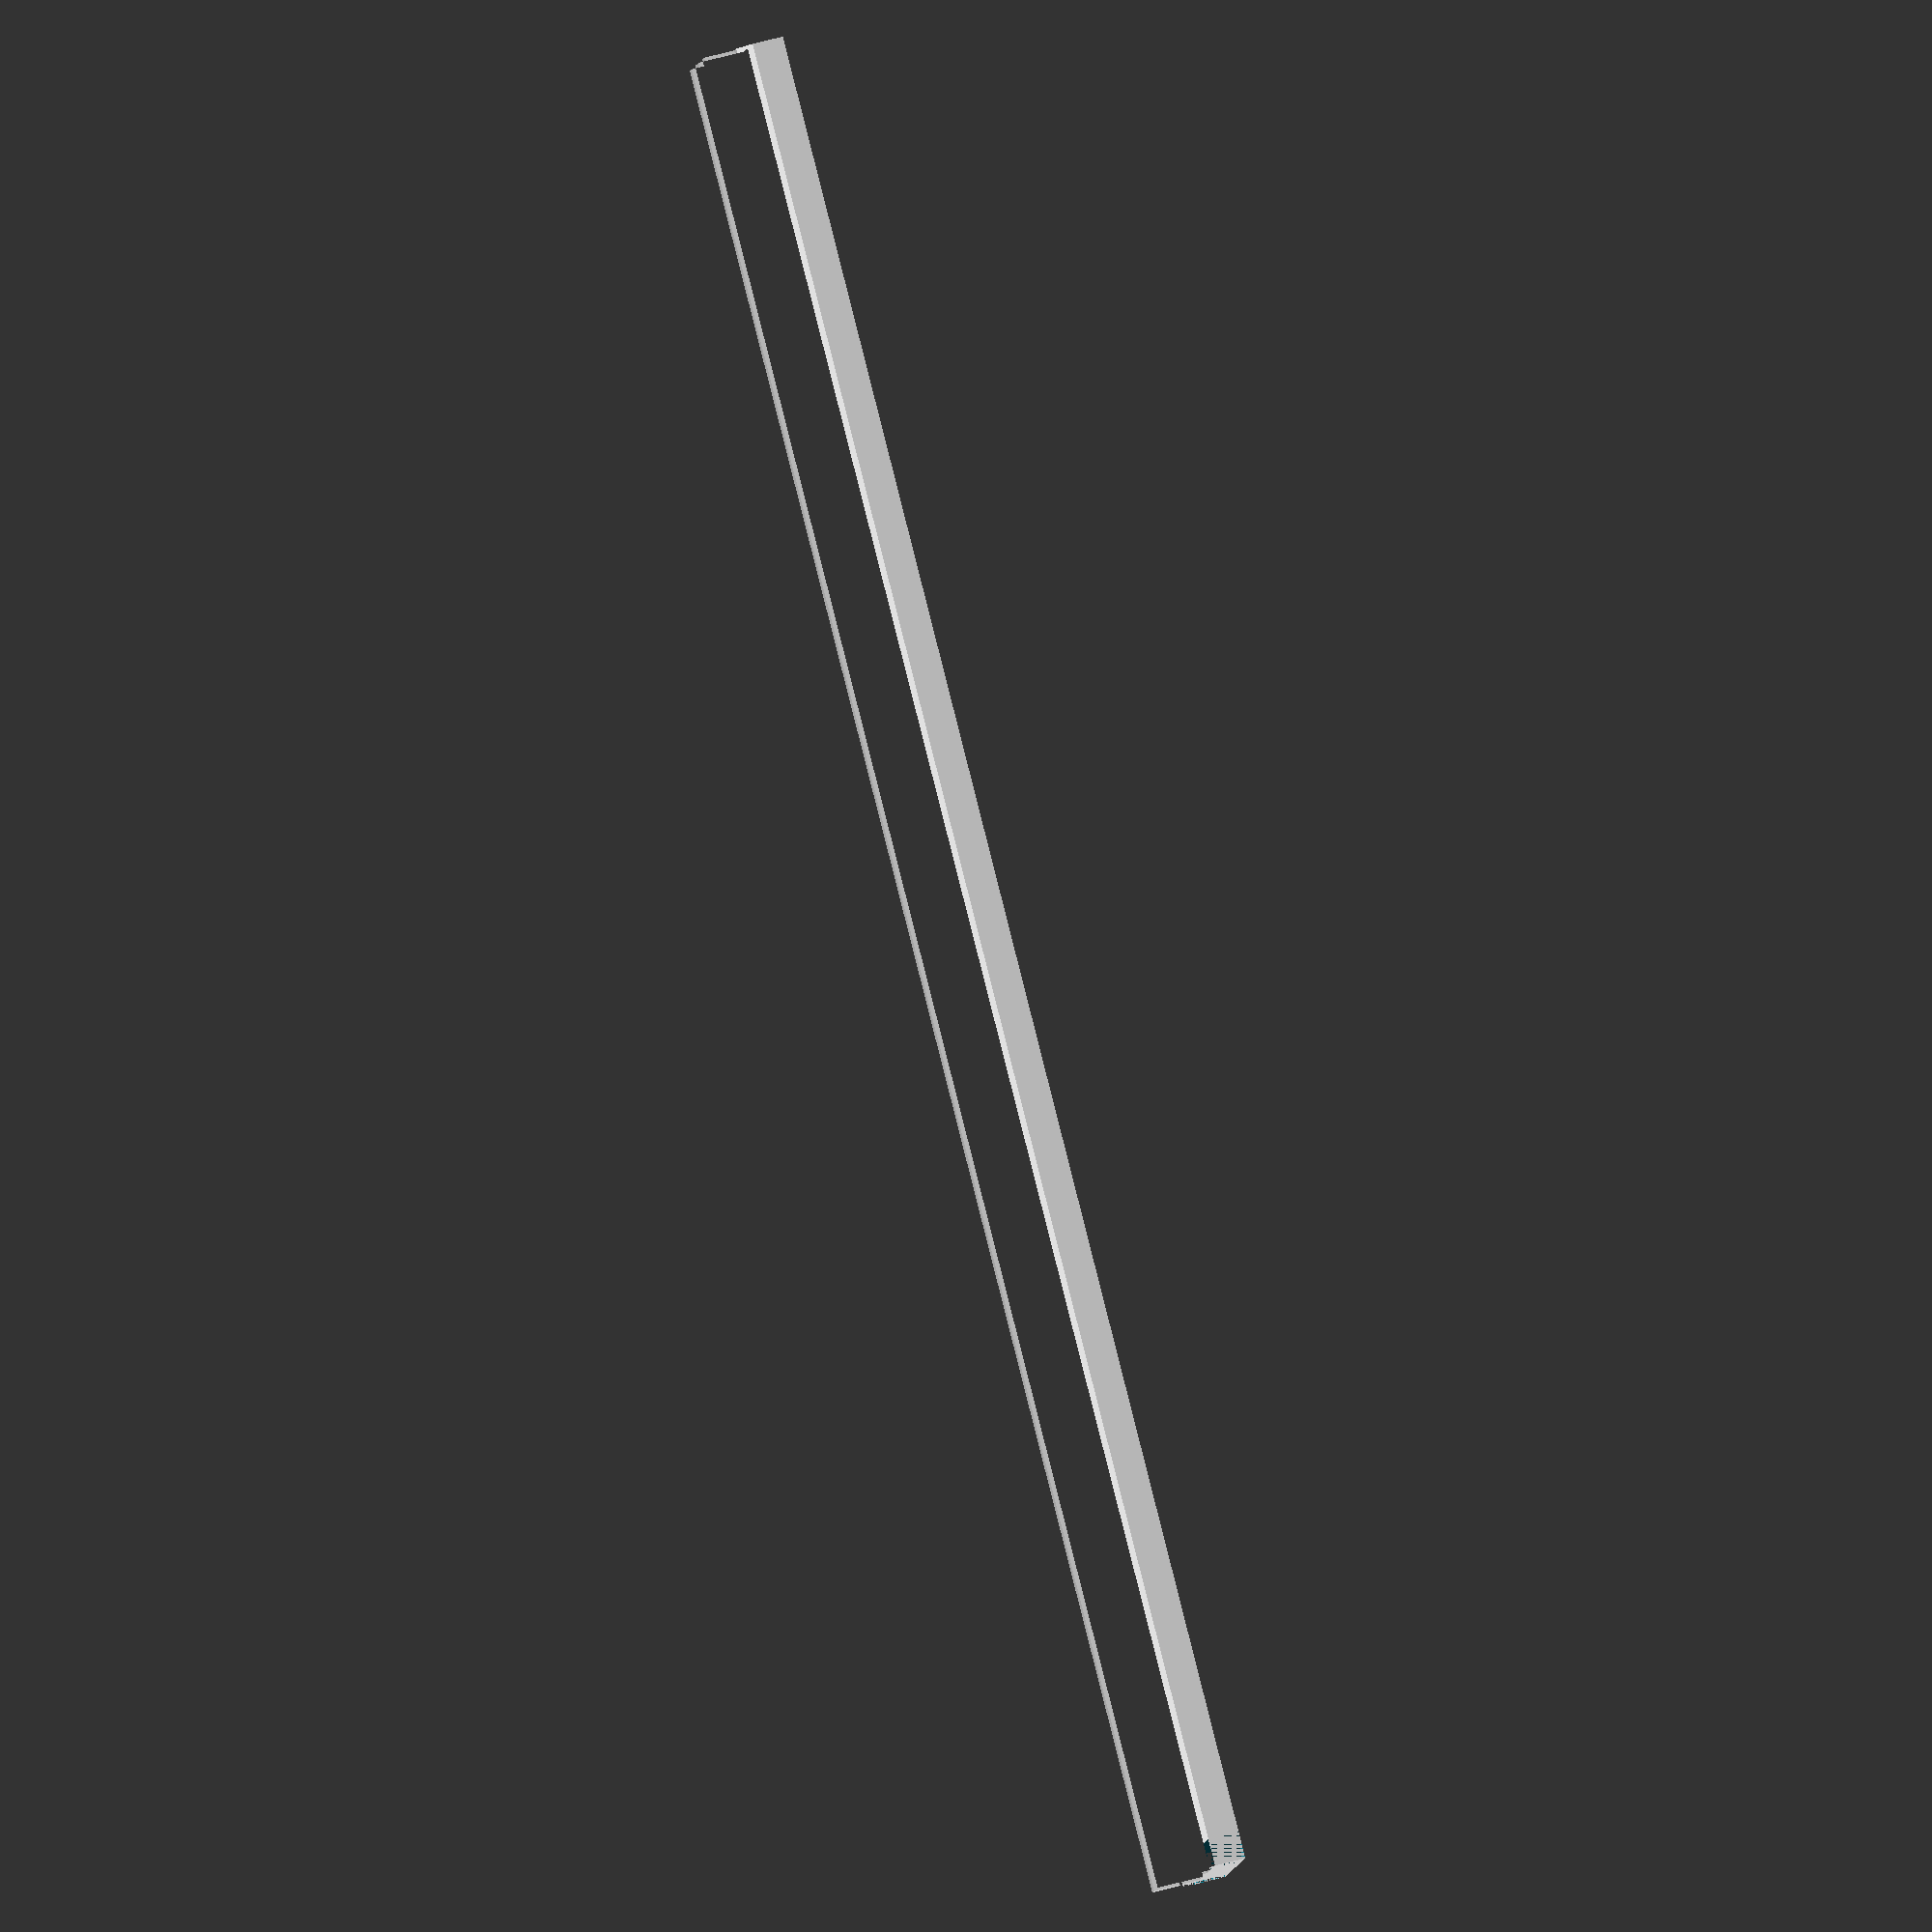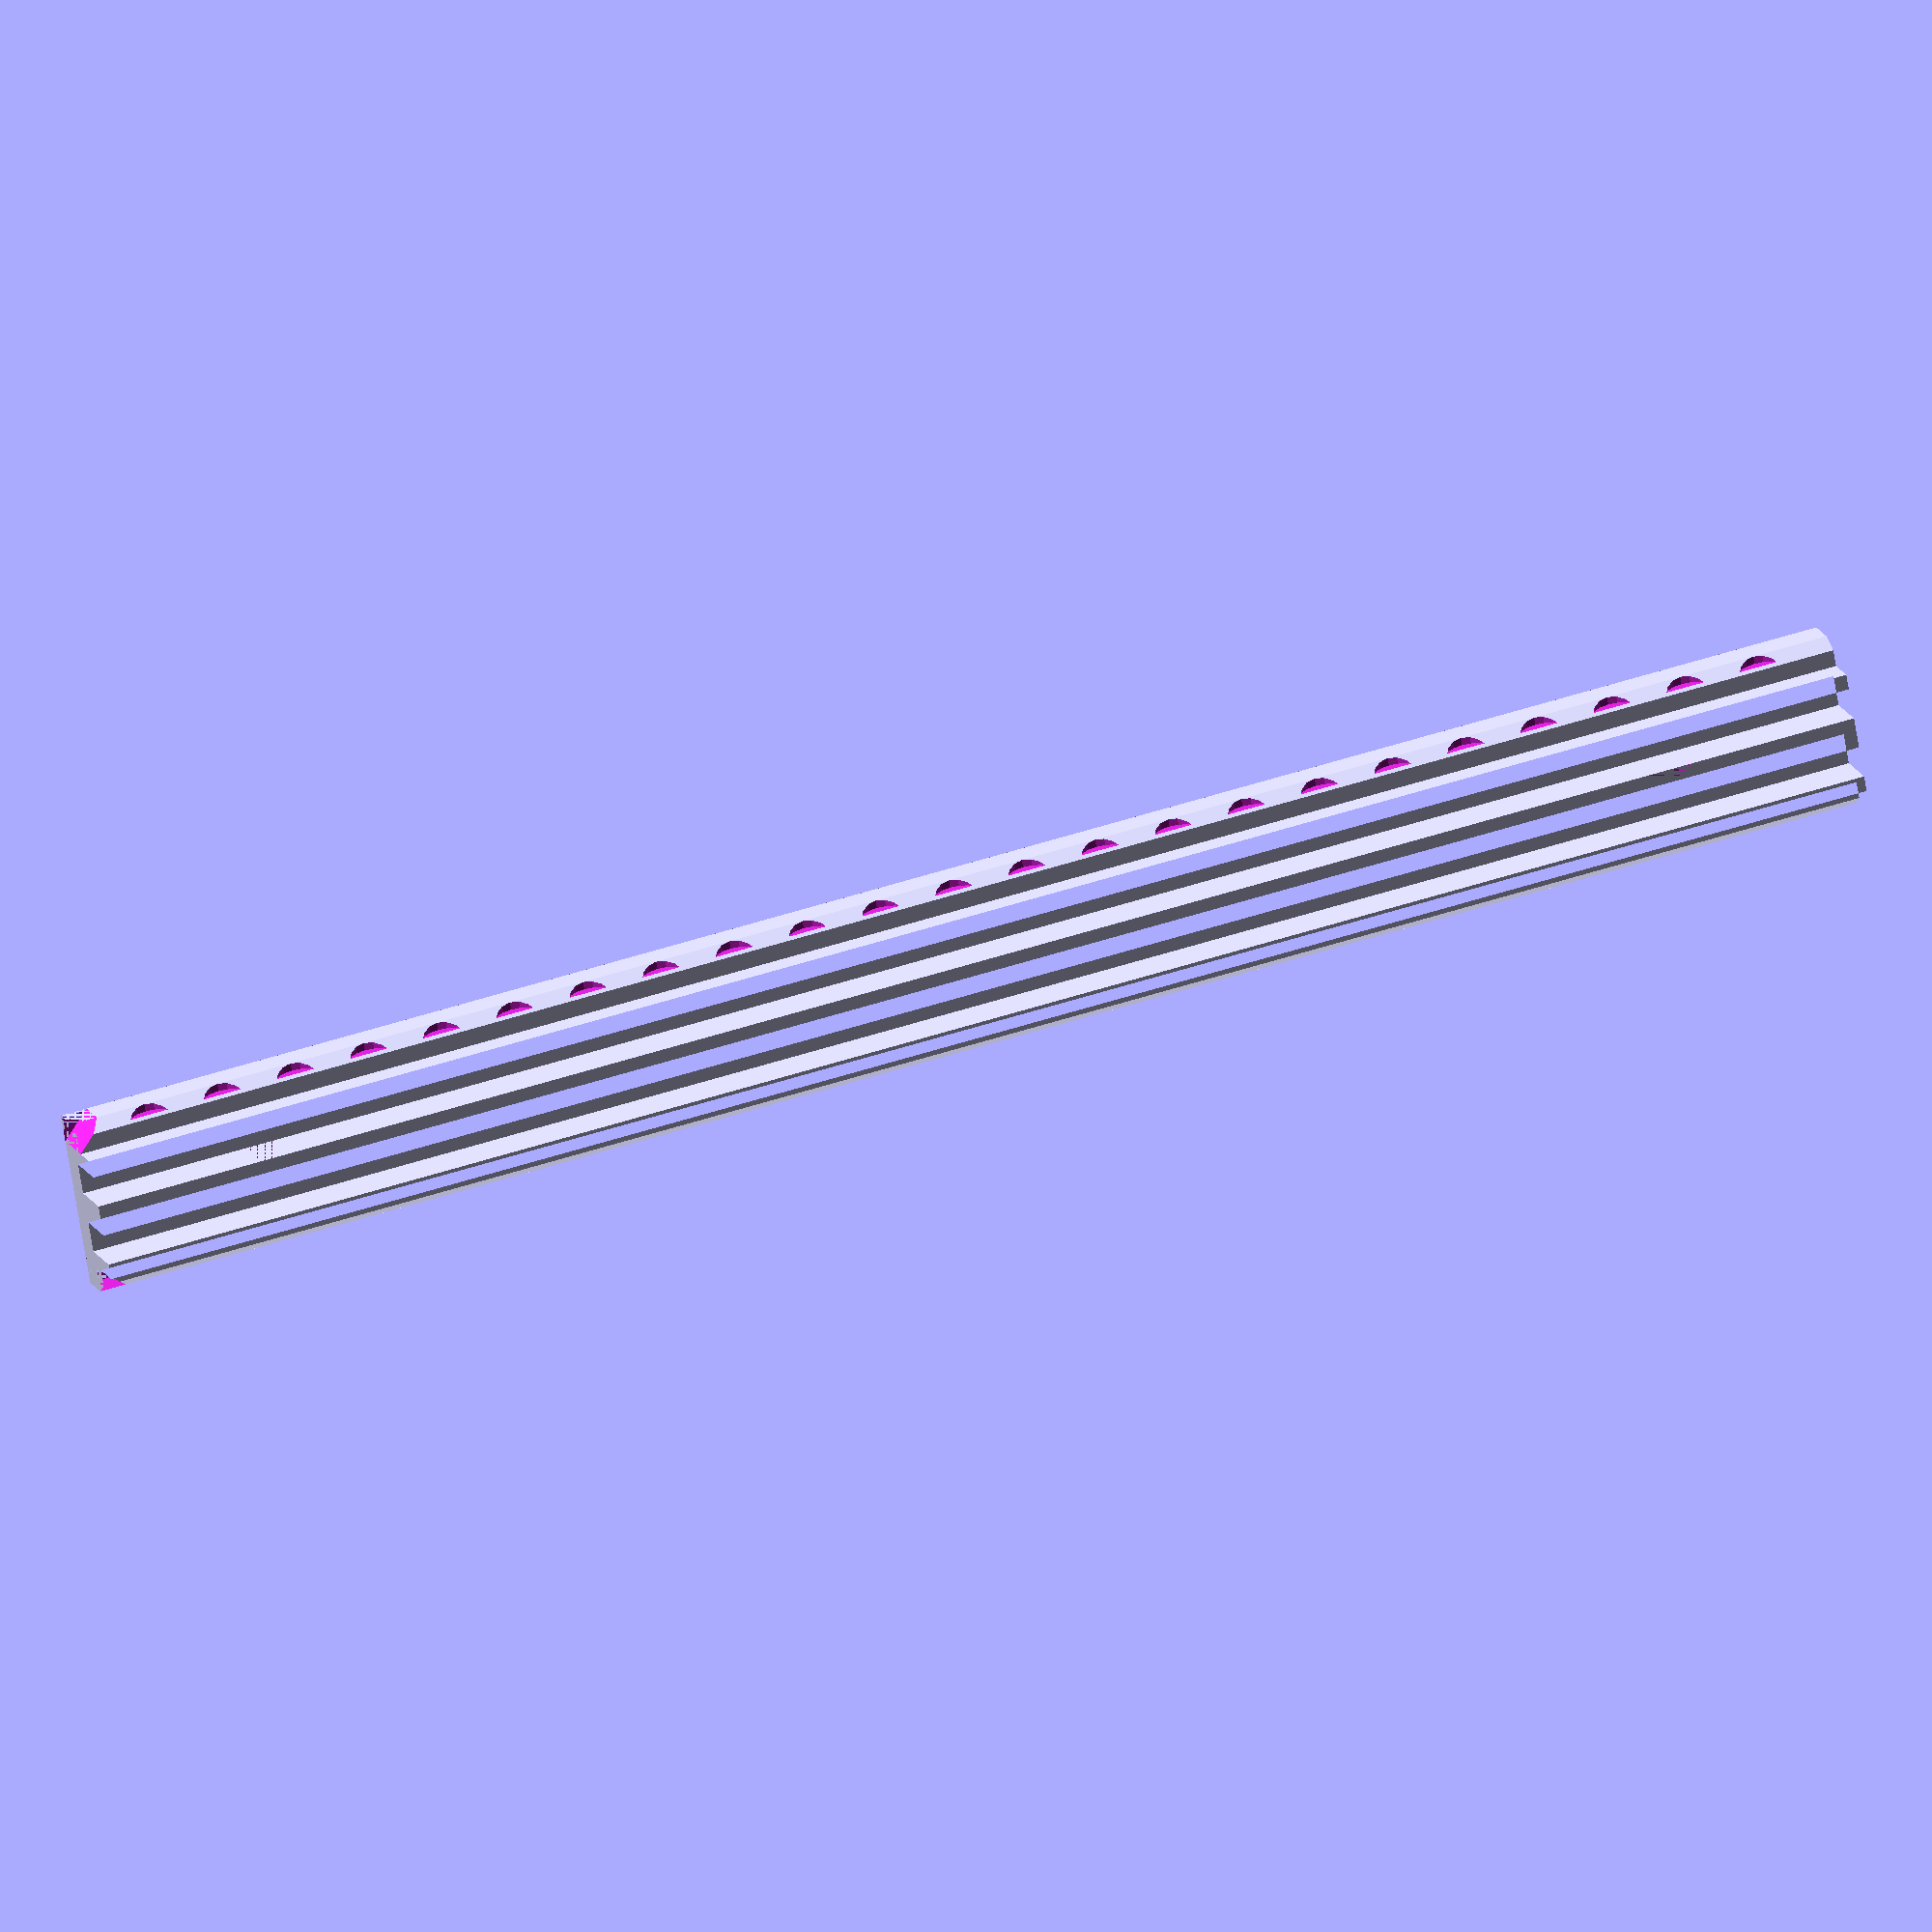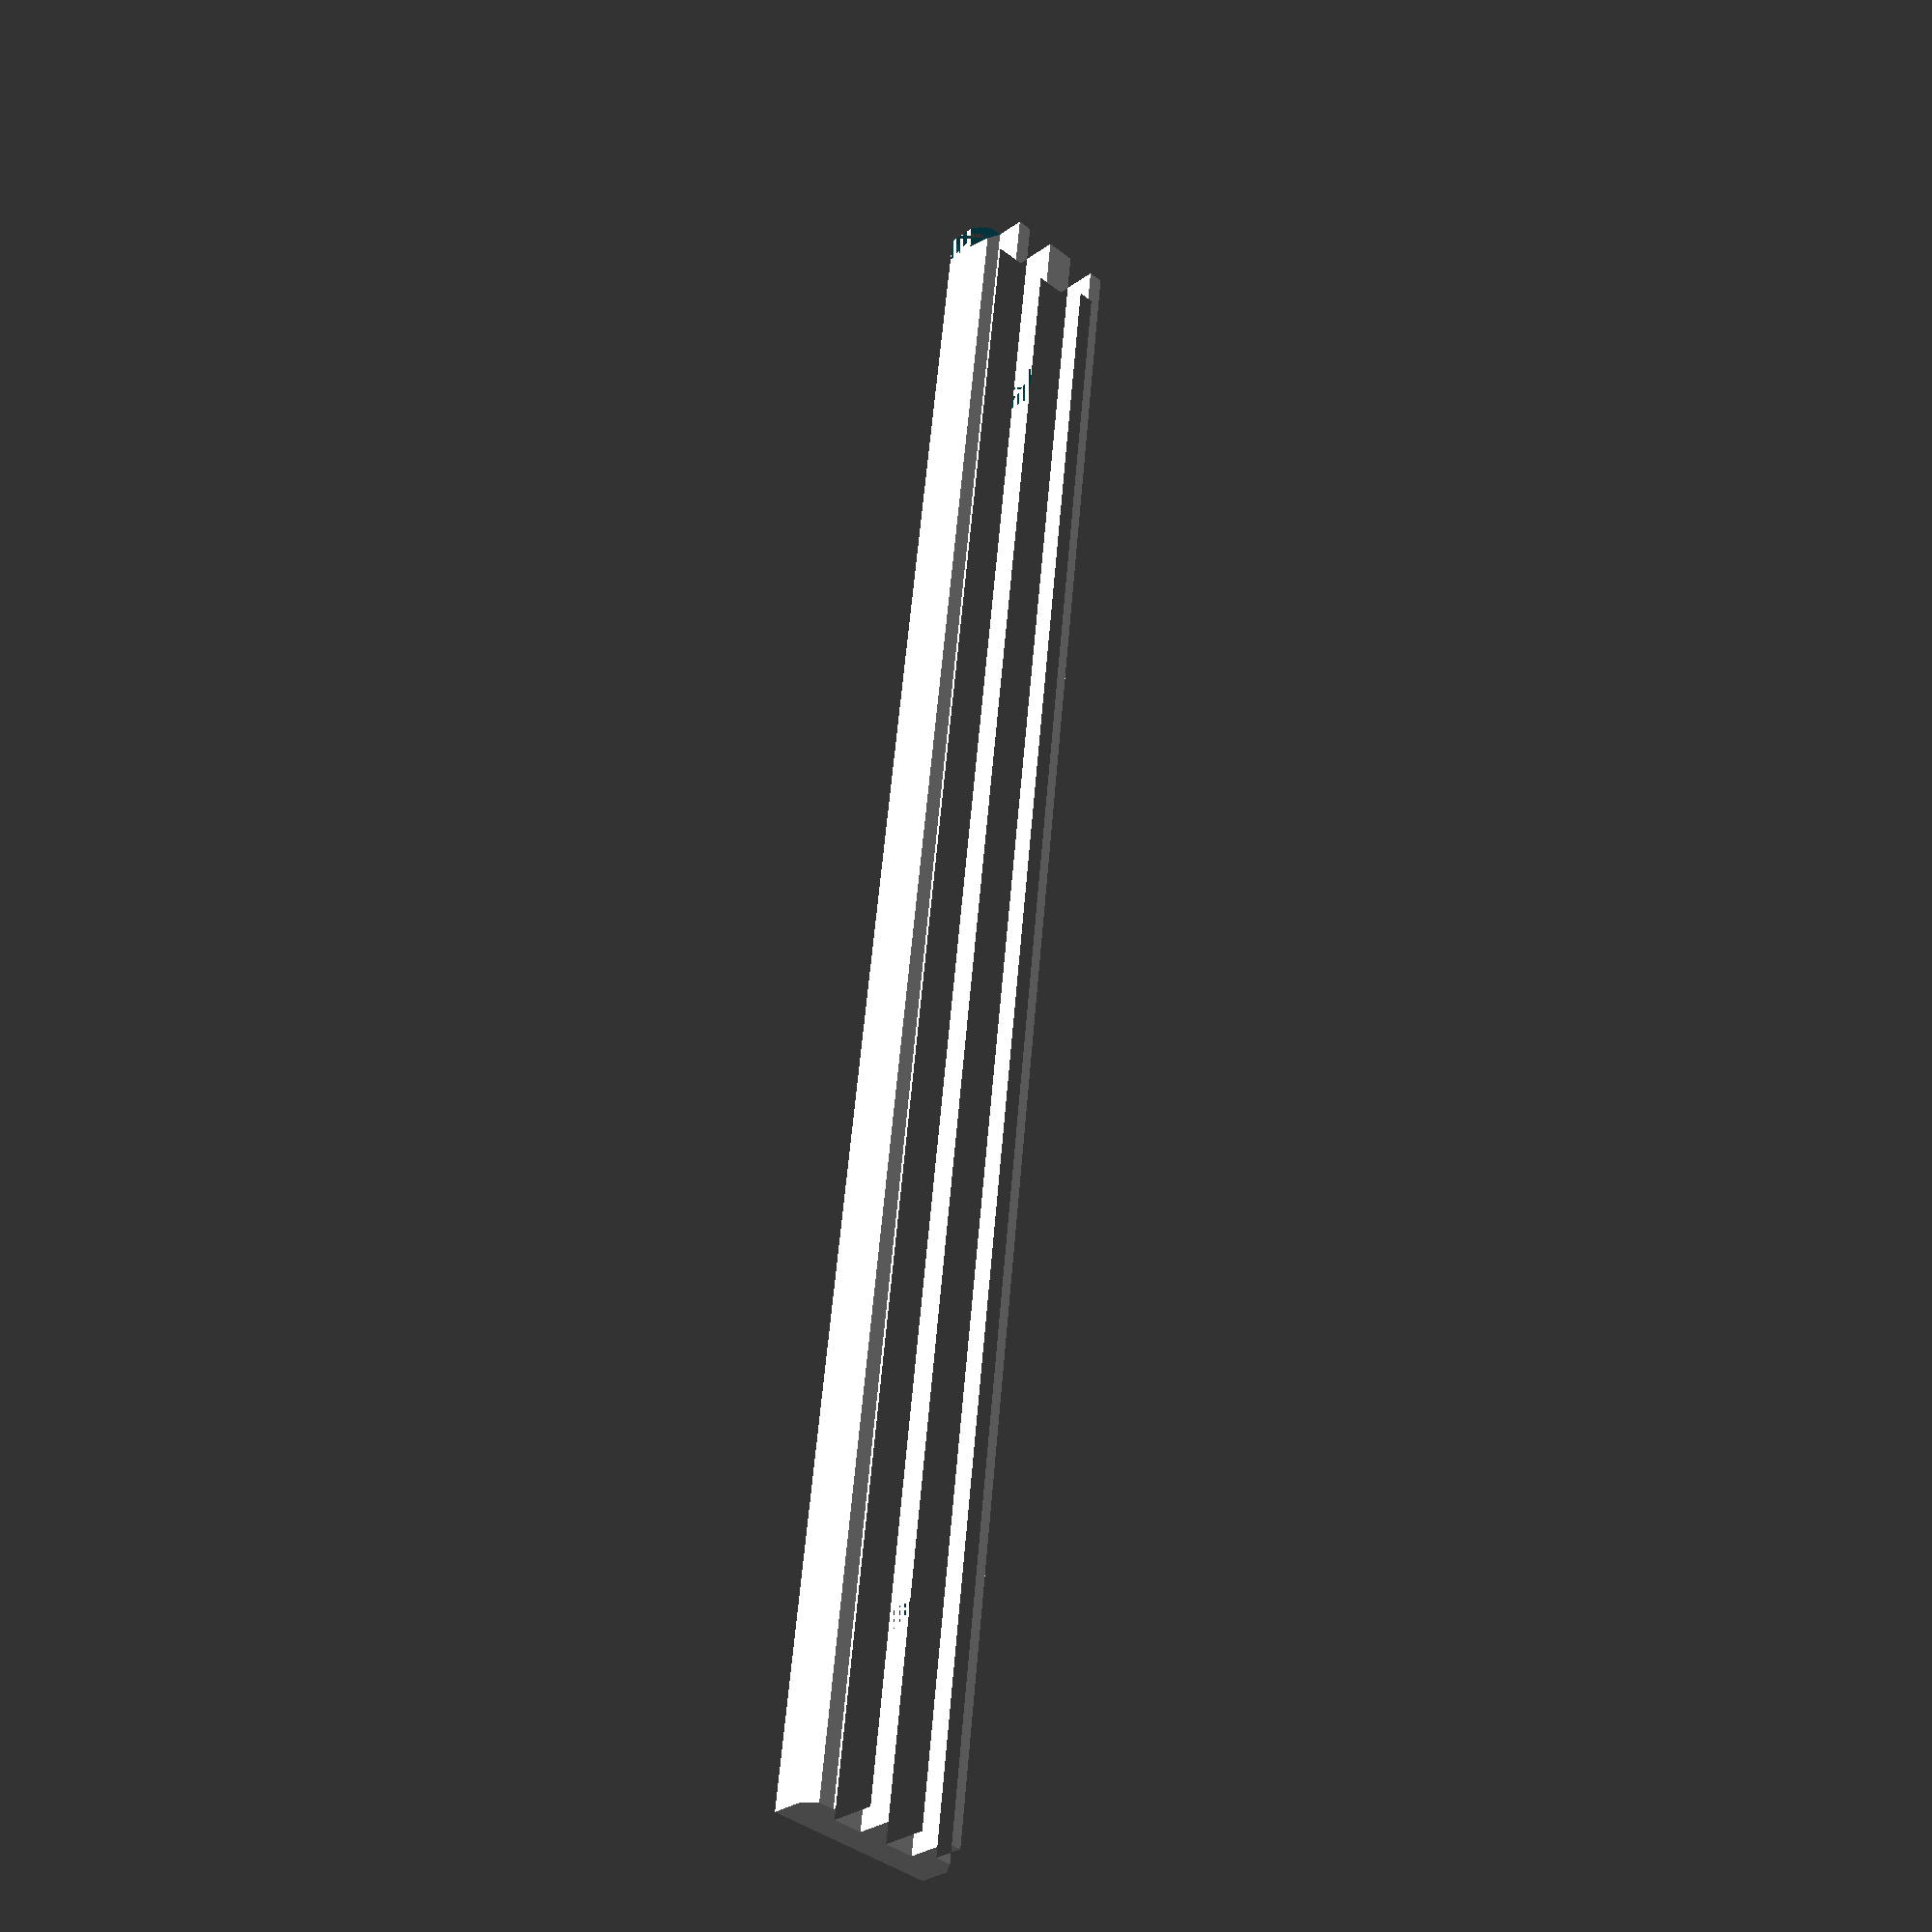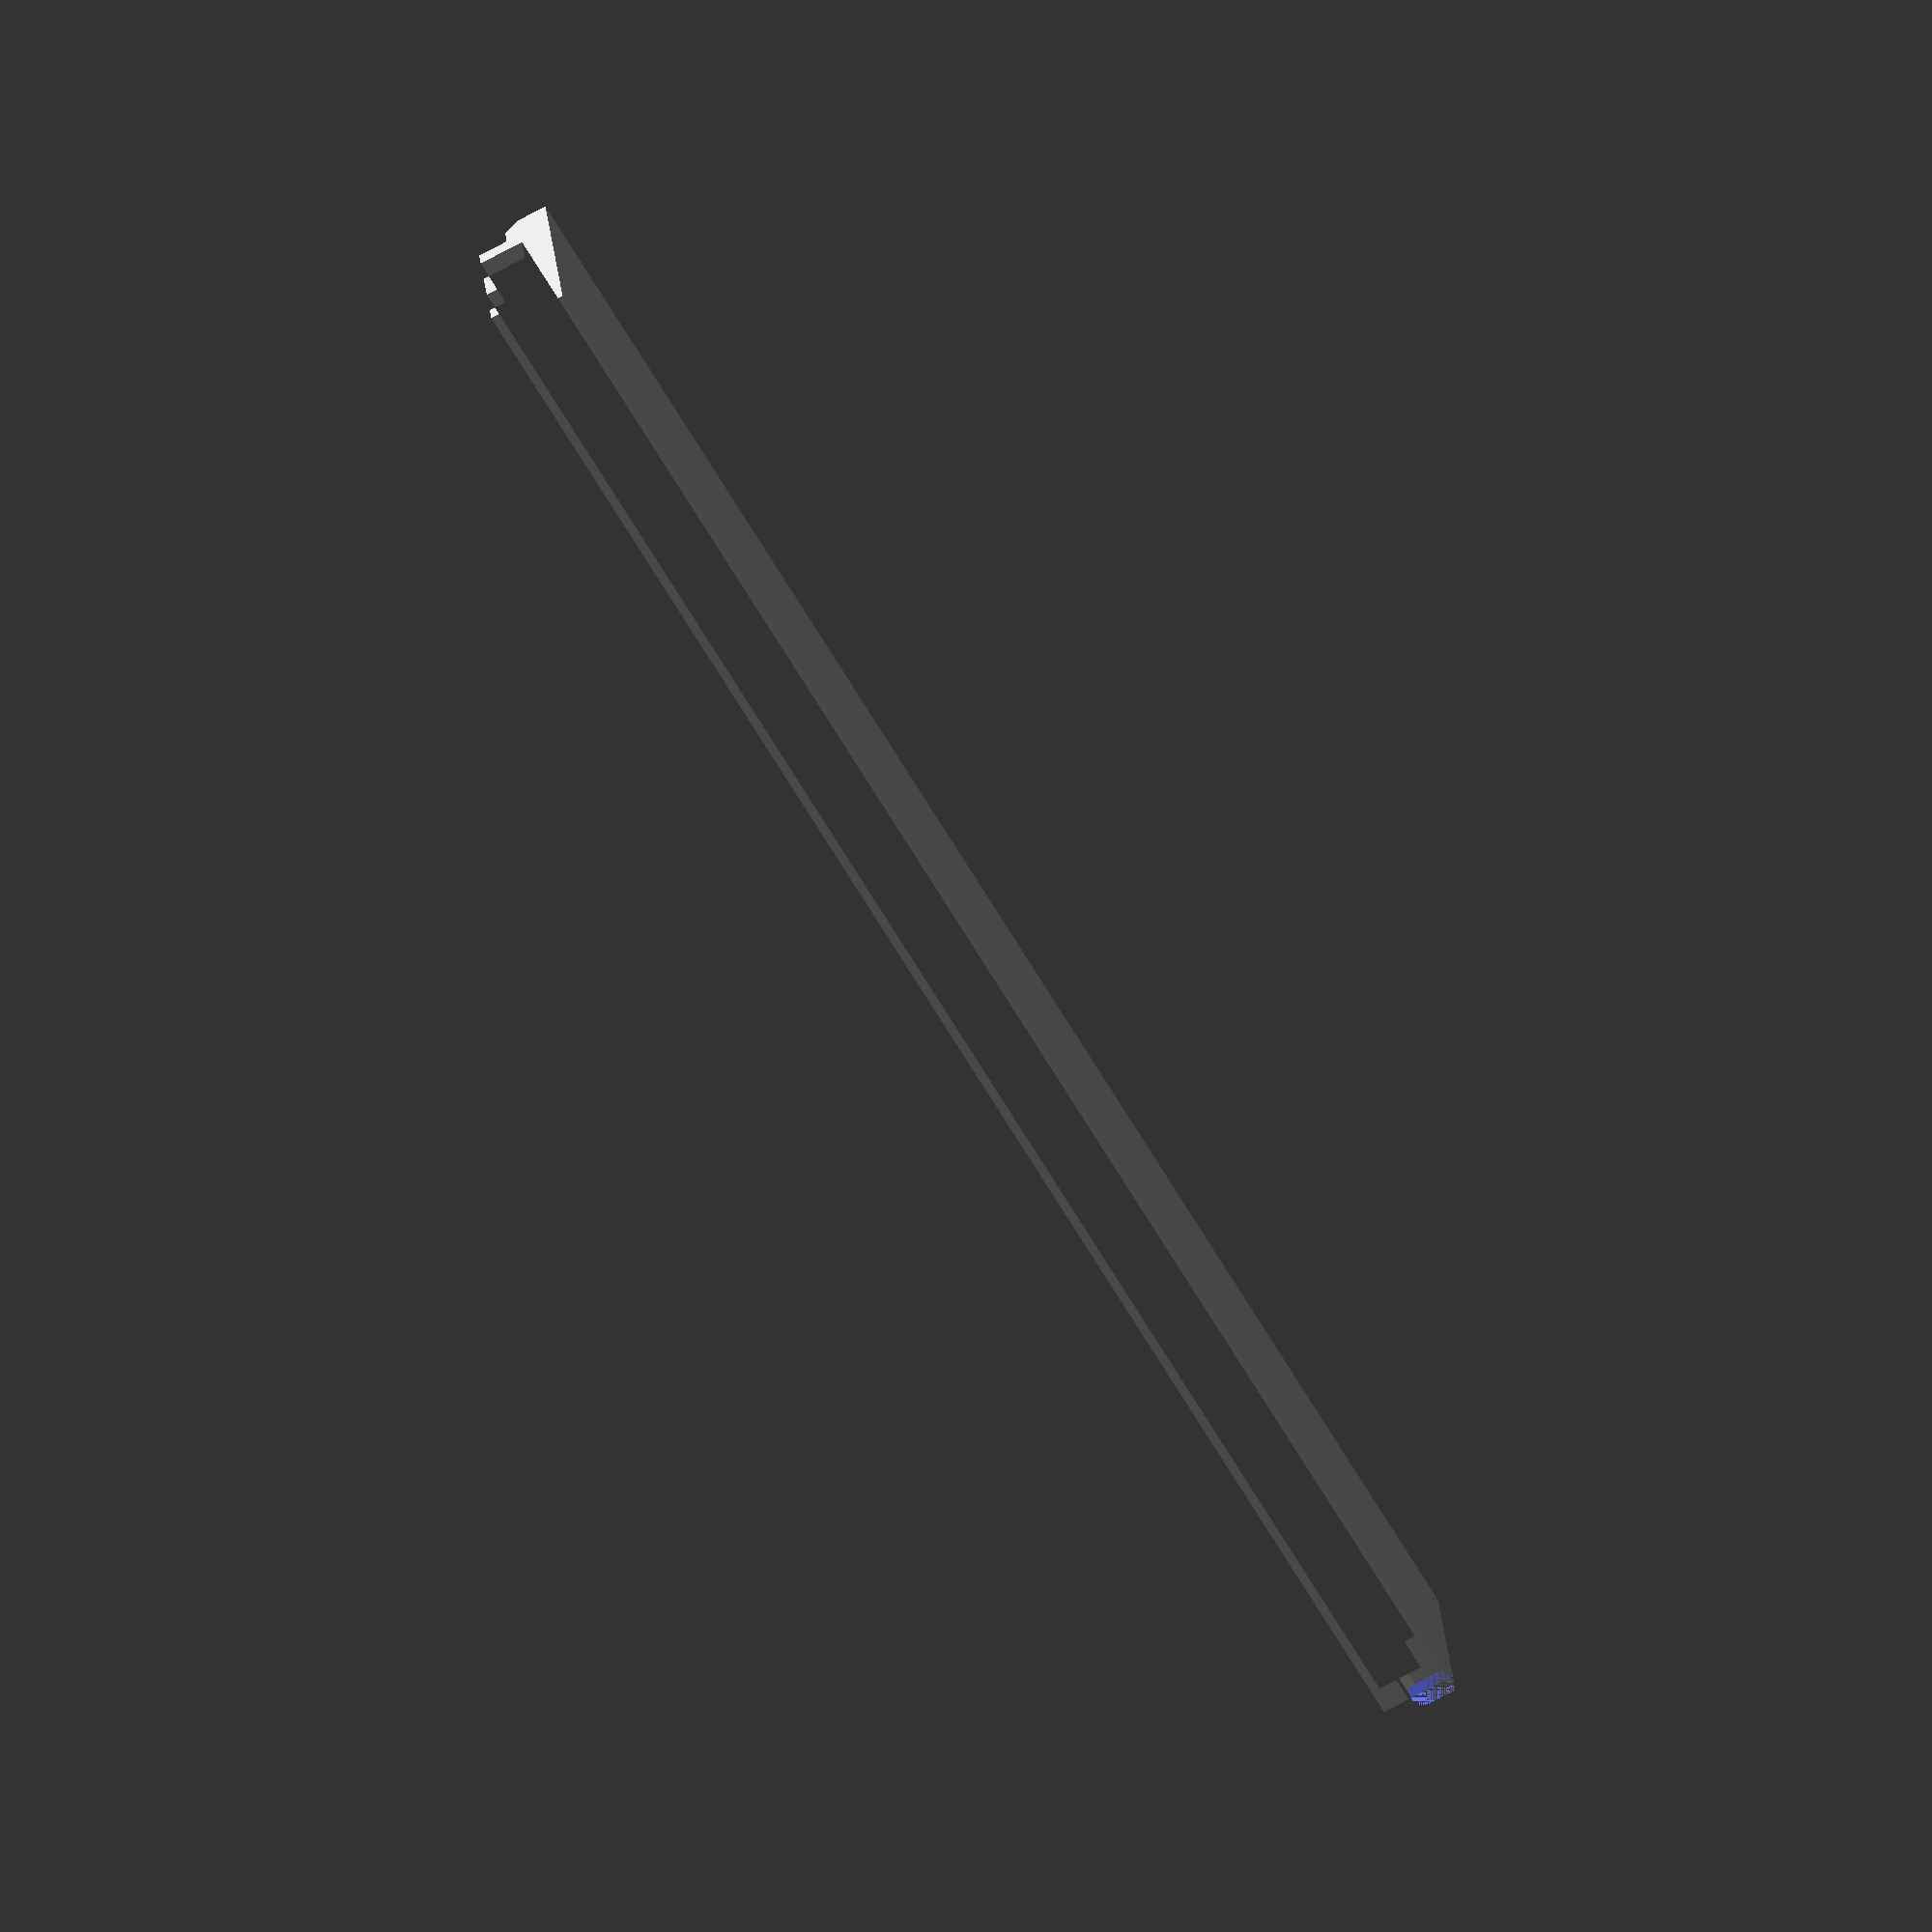
<openscad>
use <MCAD/nuts_and_bolts.scad>

// Length of the rail
length = 240;

// Distance from rail end to the first hole
hole_end_margin = 10;

// Distance from the beginning of the rail to the front fastening screw hole
front_fastening_position = 25;

// Distance from the end of the rail to the rear fastening screw hole
rear_fastening_position = 25;

// Adds extra gap to the rail slot
gap_tolerance = 1; // [0:0.1:2]

// Moves holes closer top of the rail
hole_top_tolerance = 0; // [0:0.05:1.25]

/* [Hidden] */

$fn=16;
rail_bottom_width = 23;
rail_side_height = 6;
rail_side_width = 4.5 - gap_tolerance;
rail_top_height = 4;
rail_wall_thickness = 2;
rail_slot_width = 2 + gap_tolerance * 2;
rail_center_thickness = 6 - gap_tolerance * 2;
rail_slot_height = 6;
total_height = rail_side_height + rail_top_height;
chamfer_width = 1 + 1/3;
chamfer_height = 4;

fastening_slot_length = 5.5;

hole_distance = 10;
rail_hole_top_margin = 1.25;

module profile() {
    polygon([
        [0, 0],
        [0, chamfer_height],
        [chamfer_width, rail_side_height],
        [rail_side_width, rail_side_height],
        [rail_side_width, rail_side_height + rail_top_height],
        [rail_side_width + rail_wall_thickness, total_height],
        [rail_side_width + rail_wall_thickness, total_height - rail_slot_height],
        [rail_side_width + rail_wall_thickness + rail_slot_width, total_height - rail_slot_height],
        [rail_side_width + rail_wall_thickness + rail_slot_width, total_height],
        [rail_side_width + rail_wall_thickness + rail_slot_width + rail_center_thickness, total_height],
        [rail_side_width + rail_wall_thickness + rail_slot_width + rail_center_thickness, total_height - rail_slot_height],
        [rail_side_width + rail_wall_thickness + 2 * rail_slot_width + rail_center_thickness, total_height - rail_slot_height],
        [rail_side_width + rail_wall_thickness + 2 * rail_slot_width + rail_center_thickness, total_height],
        [rail_side_width + 2 * rail_wall_thickness + 2 * rail_slot_width + rail_center_thickness, total_height],
        [rail_bottom_width - rail_side_width, rail_side_height],
        [rail_bottom_width - chamfer_width, rail_side_height],
        [rail_bottom_width, chamfer_height],
        [rail_bottom_width, 0]
    ]);     
}

module railBoltHole() {
    rotate([90, 0, 0]) {
        rotate([0, 90, 0]) {
            union() {
                cylinder(side_width, d=6);
                linear_extrude(height=total_width) {
                    boltHole(size=3, length=total_width, tolerance=0.25, proj=1);
                }
                translate([0, 0, total_width - side_width]) {
                    linear_extrude(height=side_width) {
                        nutHole(size=3, proj=1);
                    }
                }
            }
        }
    }
}

module fasteningSlot() {
    union() {
        translate([rail_side_width + rail_wall_thickness + rail_slot_width, 0, rail_top_height]) {
            cube(size = [rail_center_thickness, fastening_slot_length, rail_slot_height ]);
            translate([rail_center_thickness / 2, fastening_slot_length / 2, -total_height]) {
                rotate([0, 0, 90]) {
                    boltHole(size=3, length=total_height);
                }
            }
        }
    }
}

difference() {
    translate([0, length, 0]) {
        rotate([90, 0, 0]) {
            linear_extrude(height=length) {
                profile();
            }
        }
    }
    
    translate([0, hole_end_margin, 0]){
        for(i = [0: hole_distance: length - 2 * hole_end_margin]) {
            translate([0, i, total_height - rail_slot_height / 2 + hole_top_tolerance]) {
                railBoltHole();
            }
        }
    }

    translate([0, front_fastening_position - fastening_slot_length / 2, 0]) {
        fasteningSlot();
    }

    translate([0, length - rear_fastening_position - fastening_slot_length / 2, 0]) {
        fasteningSlot();
    }

    linear_extrude(height=total_height) {
        polygon([
            [0,0],
            [rail_side_width, 0],
            [0, rail_side_width],
        ]);
        polygon([
            [rail_bottom_width, 0],
            [rail_bottom_width - rail_side_width, 0],
            [rail_bottom_width, rail_side_width],
        ]);
    }
}

</openscad>
<views>
elev=120.1 azim=114.9 roll=105.7 proj=o view=wireframe
elev=162.8 azim=260.1 roll=199.0 proj=o view=solid
elev=29.9 azim=186.5 roll=316.4 proj=p view=wireframe
elev=70.1 azim=101.4 roll=118.9 proj=o view=wireframe
</views>
